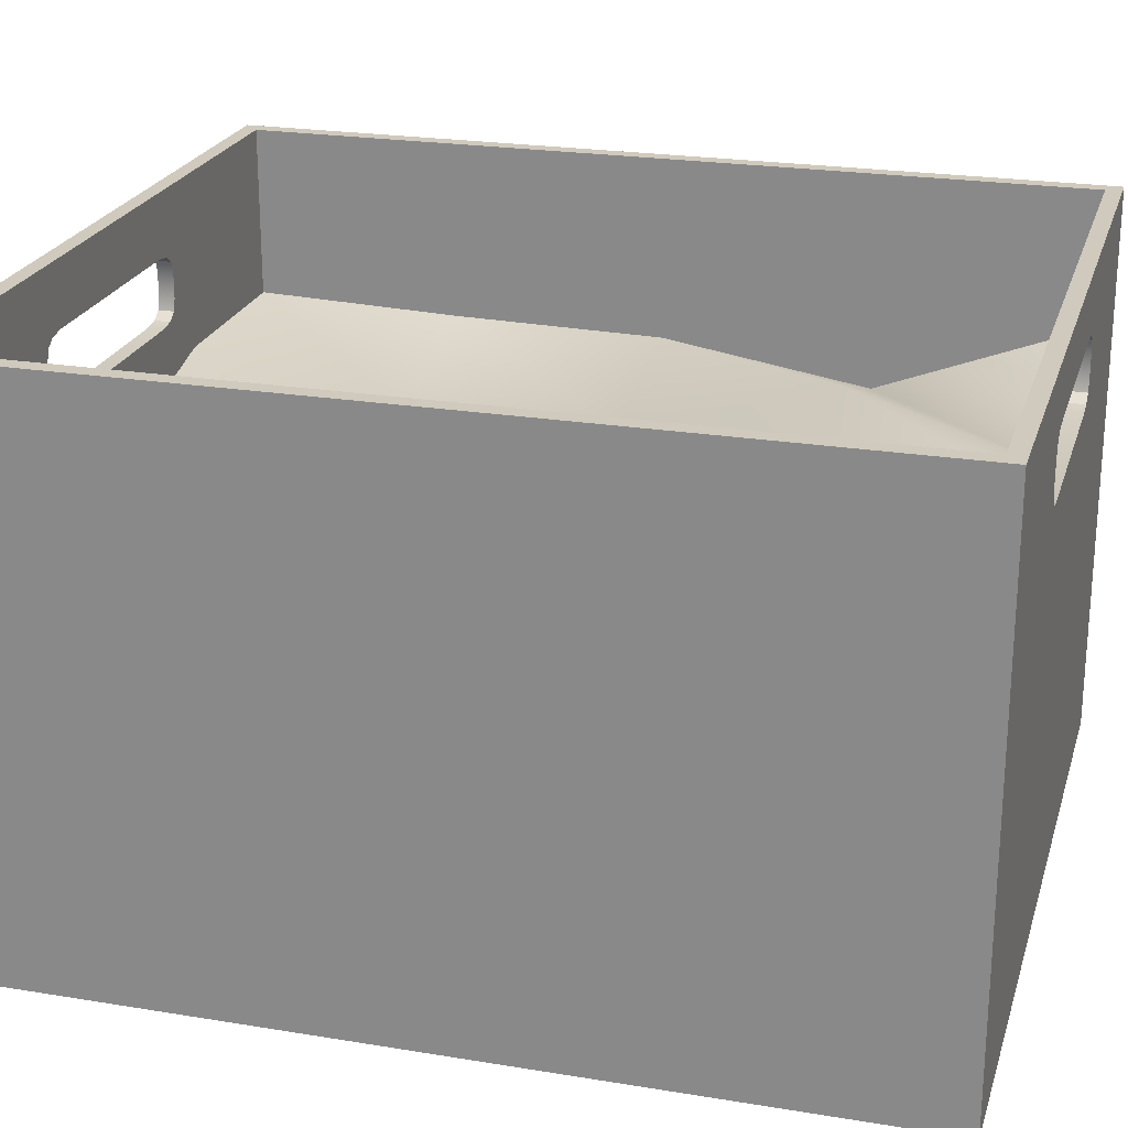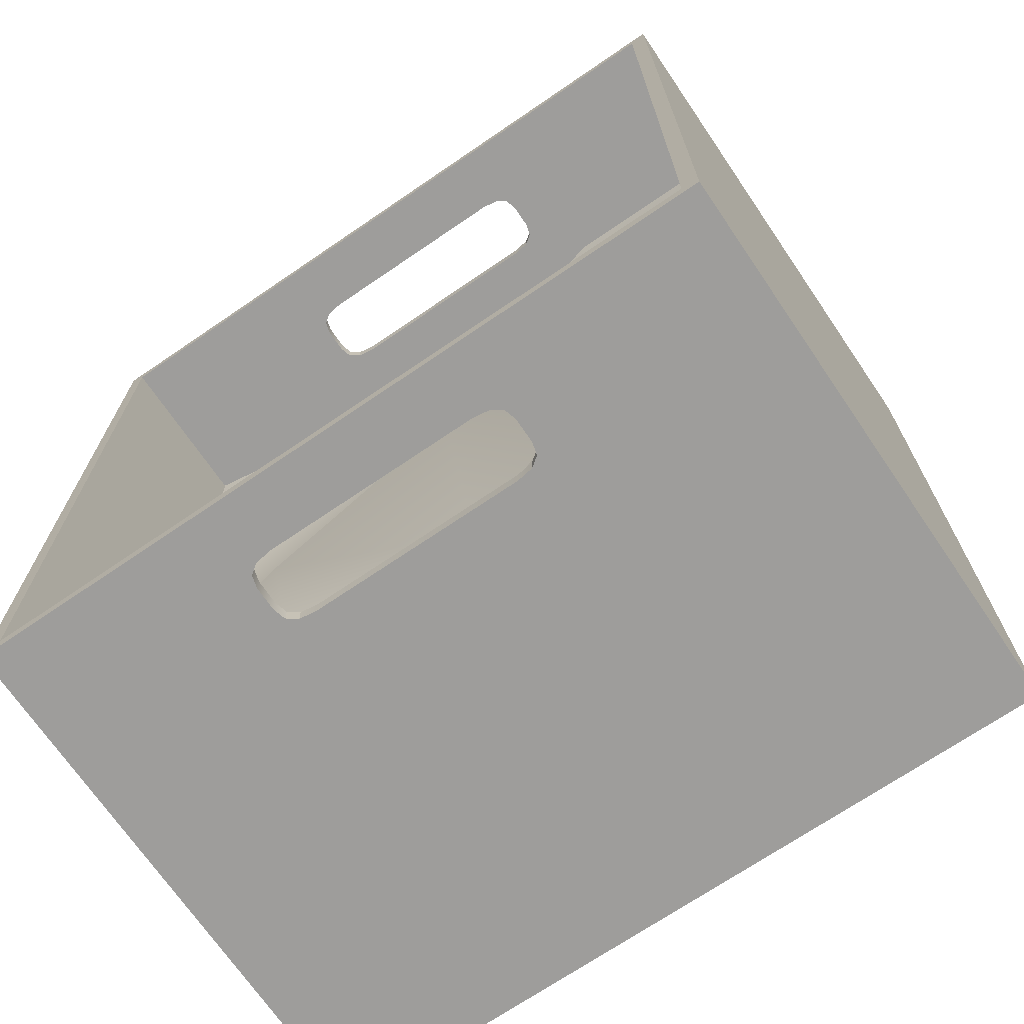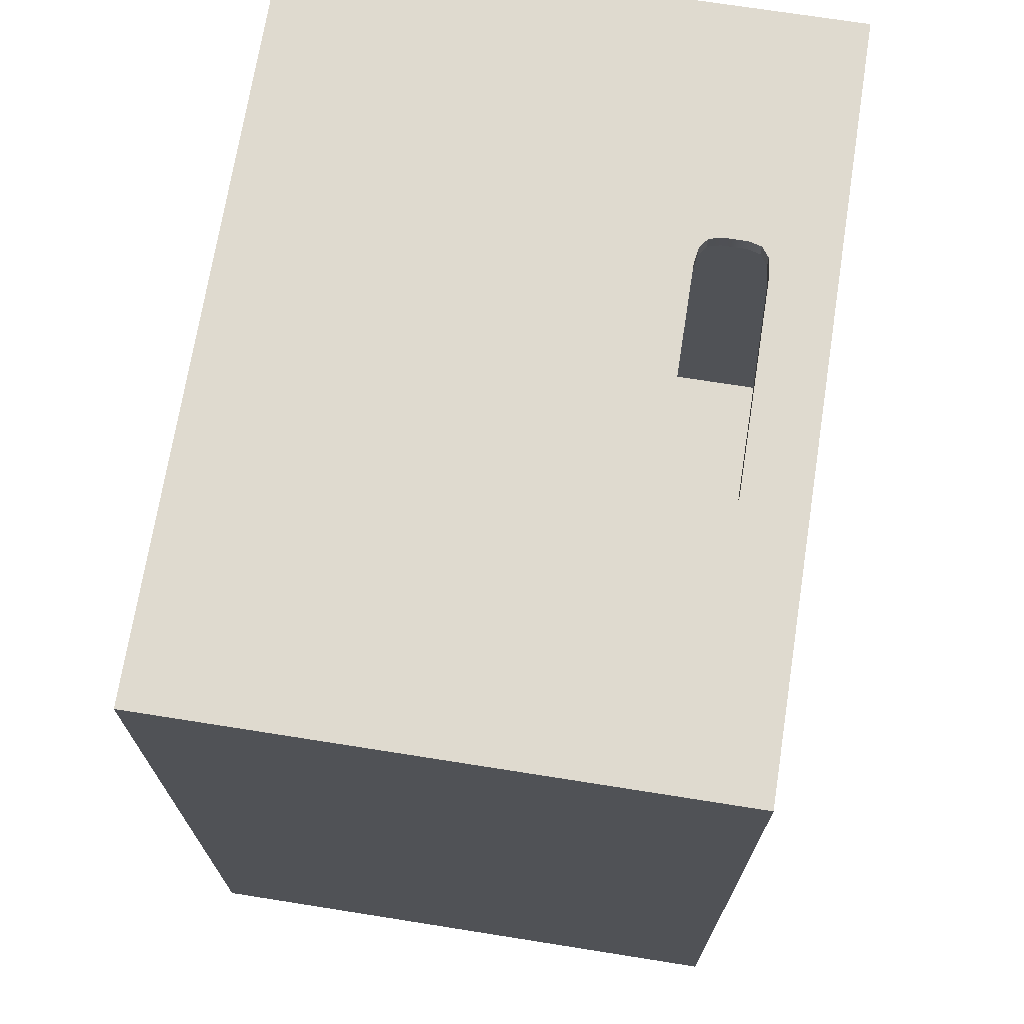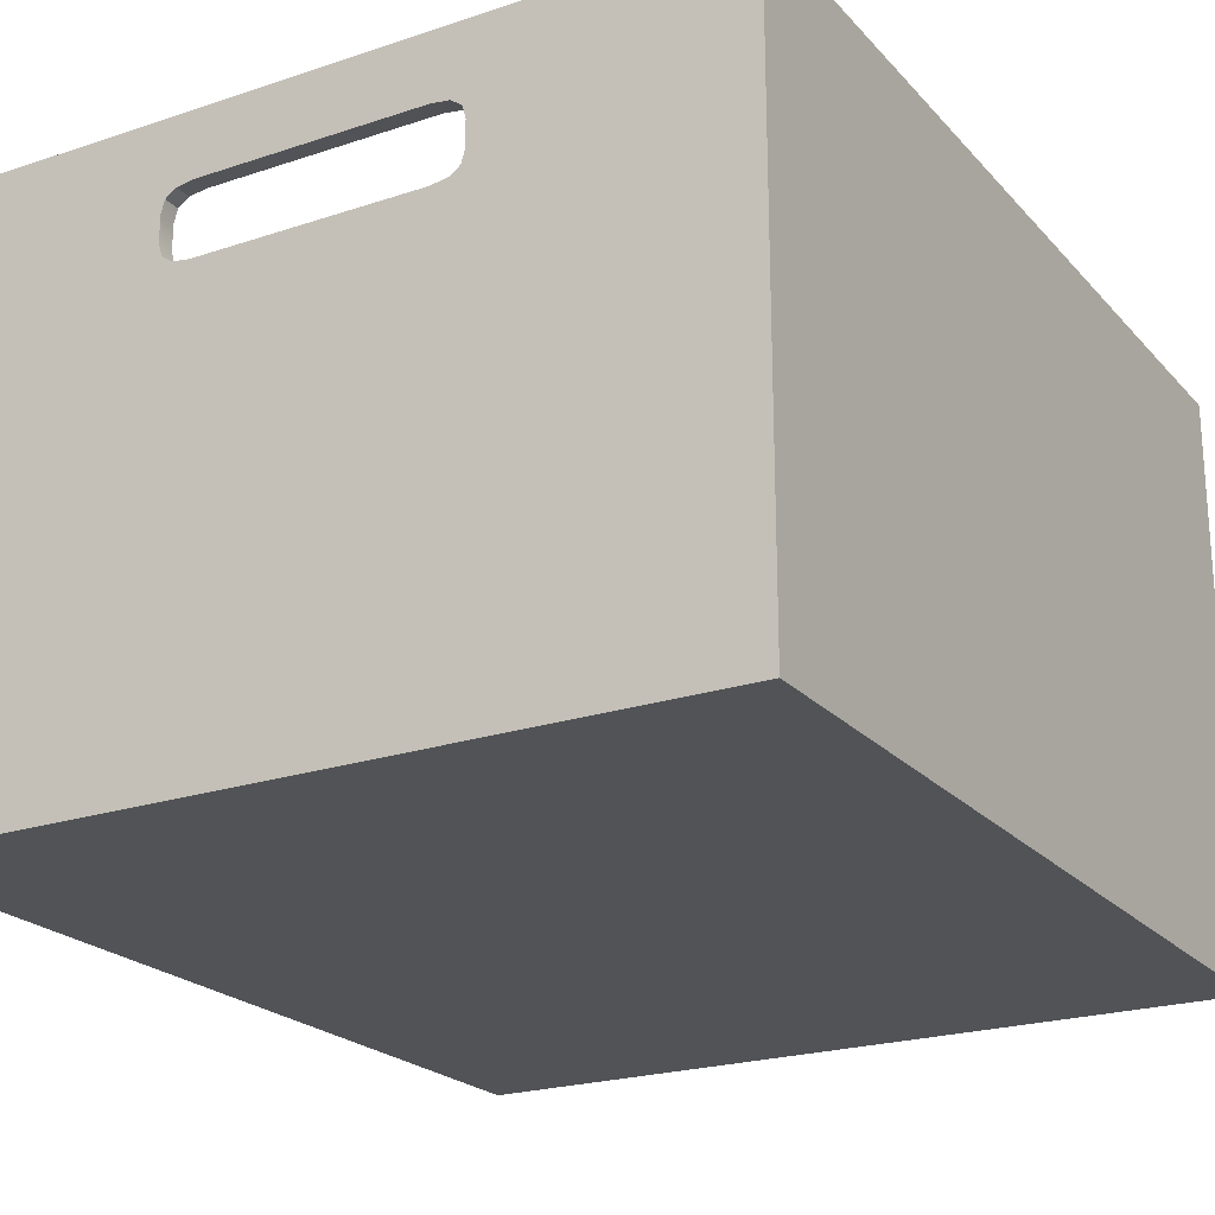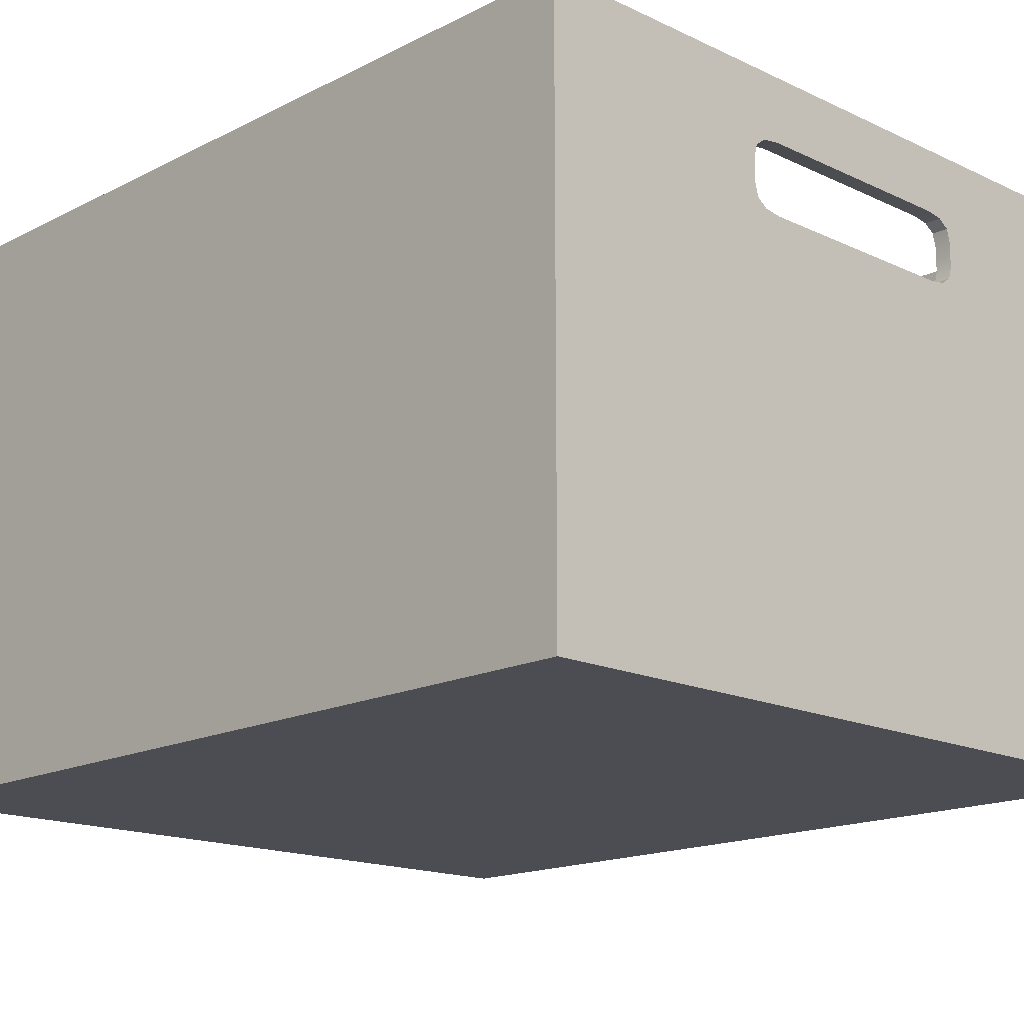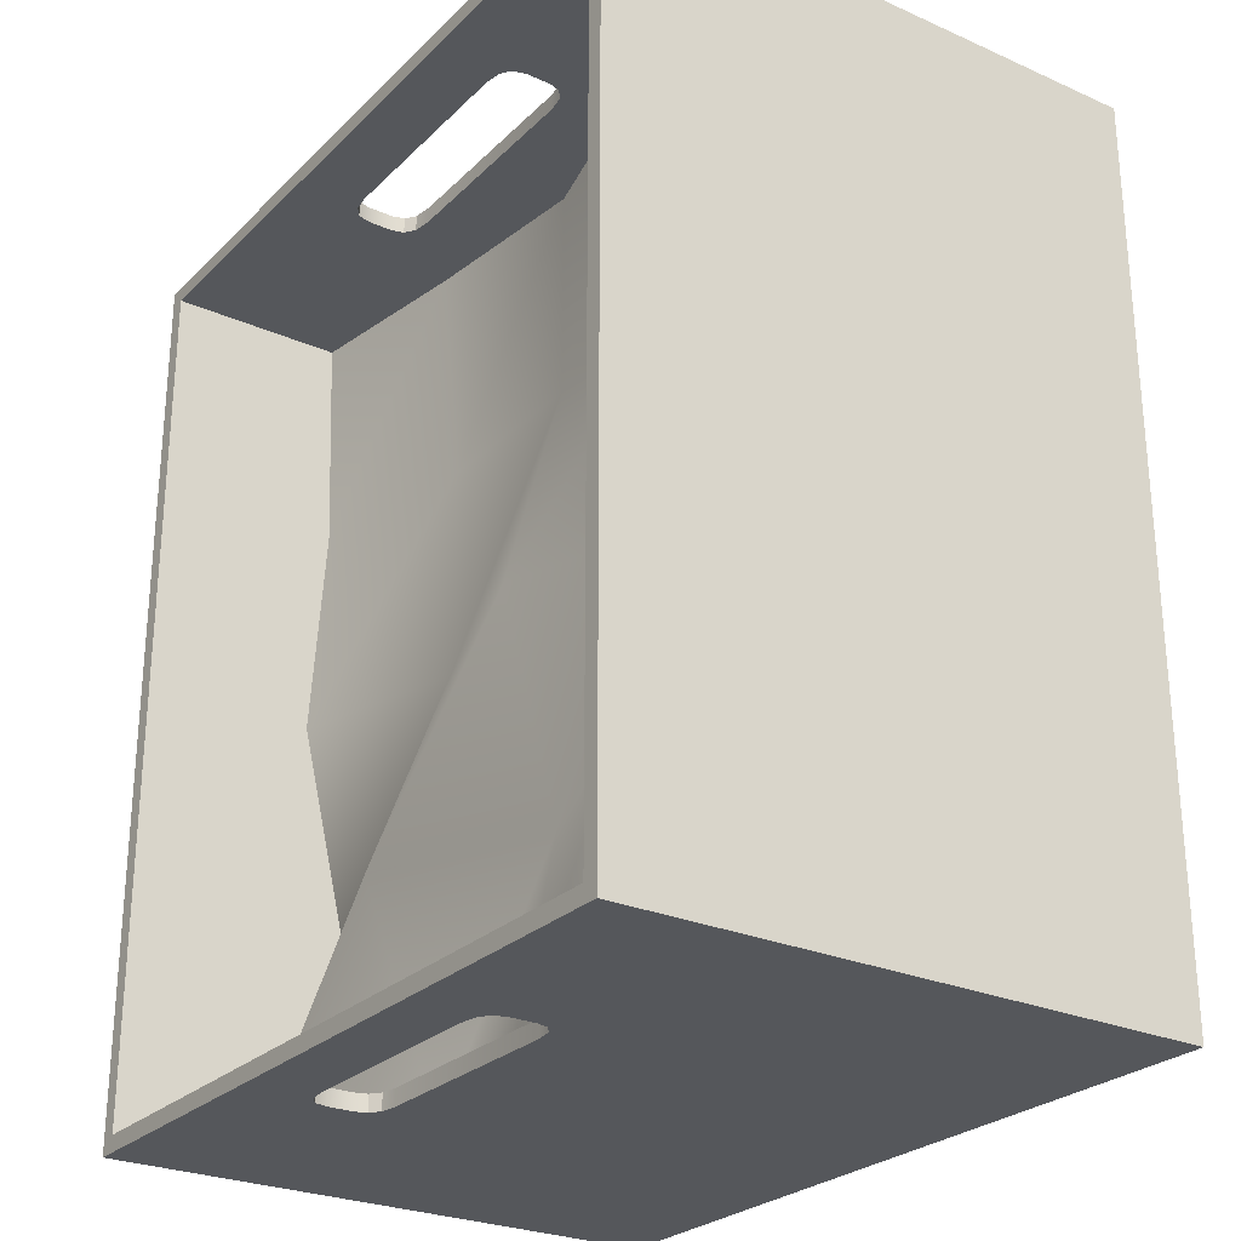
<metadata>
{"format":"obj","ext":"obj","renderer":"f3d","projection":"perspective","resolution":1024,"background":"white","views":[{"elev":23.0,"azim":105.6,"up":"+Y"},{"elev":-70.6,"azim":-145.7,"up":"+Z"},{"elev":70.7,"azim":99.0,"up":"+Z"},{"elev":-22.2,"azim":30.1,"up":"+Y"},{"elev":-16.3,"azim":136.0,"up":"+Y"},{"elev":-26.5,"azim":-124.6,"up":"+Z"}]}
</metadata>
<code>
v  -22.54 0 36.66
v  41.89 0 -38.24
v  41.89 0 36.66
v  -21.15 2.397 35.29
v  40.5 2.397 -36.87
v  -21.15 2.397 -36.87
v  41.89 47.65 36.66
v  18.79 42.34 36.66
v  20.23 42.13 36.66
v  41.89 47.65 -38.24
v  18.79 42.34 -38.24
v  20.23 42.13 -38.24
v  -22.54 0 -38.24
v  -22.54 47.65 36.66
v  -22.54 47.65 -38.24
v  40.5 47.65 -36.87
v  18.79 42.34 35.29
v  40.5 47.65 35.29
v  20.23 42.13 35.29
v  40.5 2.397 35.29
v  18.79 42.34 -36.87
v  20.23 42.13 -36.87
v  -21.15 47.65 -36.87
v  -1.747 41.5 36.66
v  -2.035 40.46 35.29
v  -1.747 41.5 35.29
v  -2.035 40.46 36.66
v  -2.035 38.36 35.29
v  -2.035 38.36 36.66
v  -1.747 37.32 35.29
v  -1.747 37.32 36.66
v  -0.8849 36.7 35.29
v  -0.8849 36.7 36.66
v  0.5525 36.49 35.29
v  18.79 36.49 36.66
v  18.79 36.49 35.29
v  20.23 36.7 35.29
v  21.09 37.32 36.66
v  21.09 37.32 35.29
v  21.38 38.36 36.66
v  21.38 38.36 35.29
v  21.38 40.46 36.66
v  21.38 40.46 35.29
v  21.09 41.5 36.66
v  21.09 41.5 35.29
v  0.5525 42.34 36.66
v  0.5525 42.34 35.29
v  -0.8849 42.13 35.29
v  -0.8849 42.13 36.66
v  -2.035 40.46 -36.87
v  -2.035 38.36 -38.24
v  -2.035 40.46 -38.24
v  -2.035 38.36 -36.87
v  -1.747 37.32 -38.24
v  -1.747 37.32 -36.87
v  -0.8849 36.7 -38.24
v  -0.8849 36.7 -36.87
v  0.5525 36.49 -38.24
v  18.79 36.49 -36.87
v  18.79 36.49 -38.24
v  20.23 36.7 -36.87
v  20.23 36.7 -38.24
v  21.09 37.32 -38.24
v  21.38 38.36 -36.87
v  21.38 38.36 -38.24
v  21.38 40.46 -36.87
v  21.38 40.46 -38.24
v  21.09 41.5 -38.24
v  0.5525 42.34 -36.87
v  0.5525 42.34 -38.24
v  -0.8849 42.13 -38.24
v  -0.8849 42.13 -36.87
v  -1.747 41.5 -38.24
v  -1.747 41.5 -36.87
v  0.5525 36.49 36.66
v  20.23 36.7 36.66
v  -21.15 47.65 35.29
v  0.5525 36.49 -36.87
v  21.09 37.32 -36.87
v  21.09 41.5 -36.87
g Box001
f 1 2 3
f 4 5 6
f 7 8 9
f 3 10 7
f 11 10 12
f 13 14 15
f 16 7 10
f 17 18 19
f 18 5 20
f 16 21 22
f 23 4 6
f 24 25 26
f 27 28 25
f 29 30 28
f 31 32 30
f 33 34 32
f 34 35 36
f 35 37 36
f 37 38 39
f 39 40 41
f 41 42 43
f 43 44 45
f 45 9 19
f 19 8 17
f 17 46 47
f 46 48 47
f 49 26 48
f 50 51 52
f 53 54 51
f 55 56 54
f 57 58 56
f 58 59 60
f 60 61 62
f 61 63 62
f 63 64 65
f 65 66 67
f 66 68 67
f 68 22 12
f 12 21 11
f 11 69 70
f 69 71 70
f 72 73 71
f 74 52 73
f 2 1 13
f 5 4 20
f 1 27 14
f 1 29 27
f 1 31 29
f 3 31 1
f 3 33 31
f 3 75 33
f 3 35 75
f 3 76 35
f 7 76 3
f 7 38 76
f 7 40 38
f 7 42 40
f 24 14 27
f 7 44 42
f 49 14 24
f 7 9 44
f 46 14 49
f 46 7 14
f 8 7 46
f 10 3 2
f 52 13 15
f 51 13 52
f 54 13 51
f 54 2 13
f 56 2 54
f 58 2 56
f 60 2 58
f 62 2 60
f 62 10 2
f 63 10 62
f 65 10 63
f 67 10 65
f 15 73 52
f 68 10 67
f 15 71 73
f 12 10 68
f 15 70 71
f 10 70 15
f 10 11 70
f 14 13 1
f 18 14 7
f 77 14 18
f 77 15 14
f 23 15 77
f 23 10 15
f 16 10 23
f 7 16 18
f 26 4 77
f 25 4 26
f 28 4 25
f 30 4 28
f 30 20 4
f 32 20 30
f 34 20 32
f 36 20 34
f 37 20 36
f 37 18 20
f 39 18 37
f 41 18 39
f 43 18 41
f 45 18 43
f 77 48 26
f 19 18 45
f 77 47 48
f 18 47 77
f 18 17 47
f 5 18 16
f 6 74 23
f 6 50 74
f 6 53 50
f 6 55 53
f 5 55 6
f 5 57 55
f 5 78 57
f 5 59 78
f 5 61 59
f 16 61 5
f 16 79 61
f 16 64 79
f 16 66 64
f 16 80 66
f 72 23 74
f 16 22 80
f 69 23 72
f 69 16 23
f 21 16 69
f 4 23 77
f 25 24 27
f 28 27 29
f 30 29 31
f 32 31 33
f 34 33 75
f 35 34 75
f 37 35 76
f 38 37 76
f 40 39 38
f 42 41 40
f 44 43 42
f 9 45 44
f 8 19 9
f 46 17 8
f 48 46 49
f 26 49 24
f 51 50 53
f 54 53 55
f 56 55 57
f 58 57 78
f 59 58 78
f 61 60 59
f 63 61 79
f 64 63 79
f 66 65 64
f 68 66 80
f 22 68 80
f 21 12 22
f 69 11 21
f 71 69 72
f 73 72 74
f 52 74 50
v  -21.1 33.12 35.41
v  -5.666 33.07 35.41
v  -5.666 29.25 17.31
v  -21.1 32.47 17.31
v  9.767 29.25 35.41
v  9.767 29.25 17.31
v  25.2 30.86 35.41
v  25.2 29.25 17.31
v  40.63 33.1 35.41
v  40.63 32.44 17.31
v  -5.666 29.25 -0.784
v  -21.1 32.13 -0.784
v  9.767 34.23 -0.784
v  25.2 29.25 -0.784
v  40.63 33.59 -0.784
v  -5.666 34.76 -18.88
v  -21.1 29.25 -18.88
v  9.767 29.25 -18.88
v  25.2 36.1 -18.88
v  40.63 29.25 -18.88
v  -5.666 29.25 -36.98
v  -21.1 36.22 -36.98
v  9.767 32.91 -36.98
v  25.2 29.25 -36.98
v  40.63 36.34 -36.98
g Plane001
f 81 82 83
f 83 84 81
f 82 85 86
f 86 83 82
f 85 87 88
f 88 86 85
f 87 89 90
f 90 88 87
f 84 83 91
f 91 92 84
f 83 86 93
f 93 91 83
f 86 88 94
f 94 93 86
f 88 90 95
f 95 94 88
f 92 91 96
f 96 97 92
f 91 93 98
f 98 96 91
f 93 94 99
f 99 98 93
f 94 95 100
f 100 99 94
f 97 96 101
f 101 102 97
f 96 98 103
f 103 101 96
f 98 99 104
f 104 103 98
f 99 100 105
f 105 104 99

</code>
